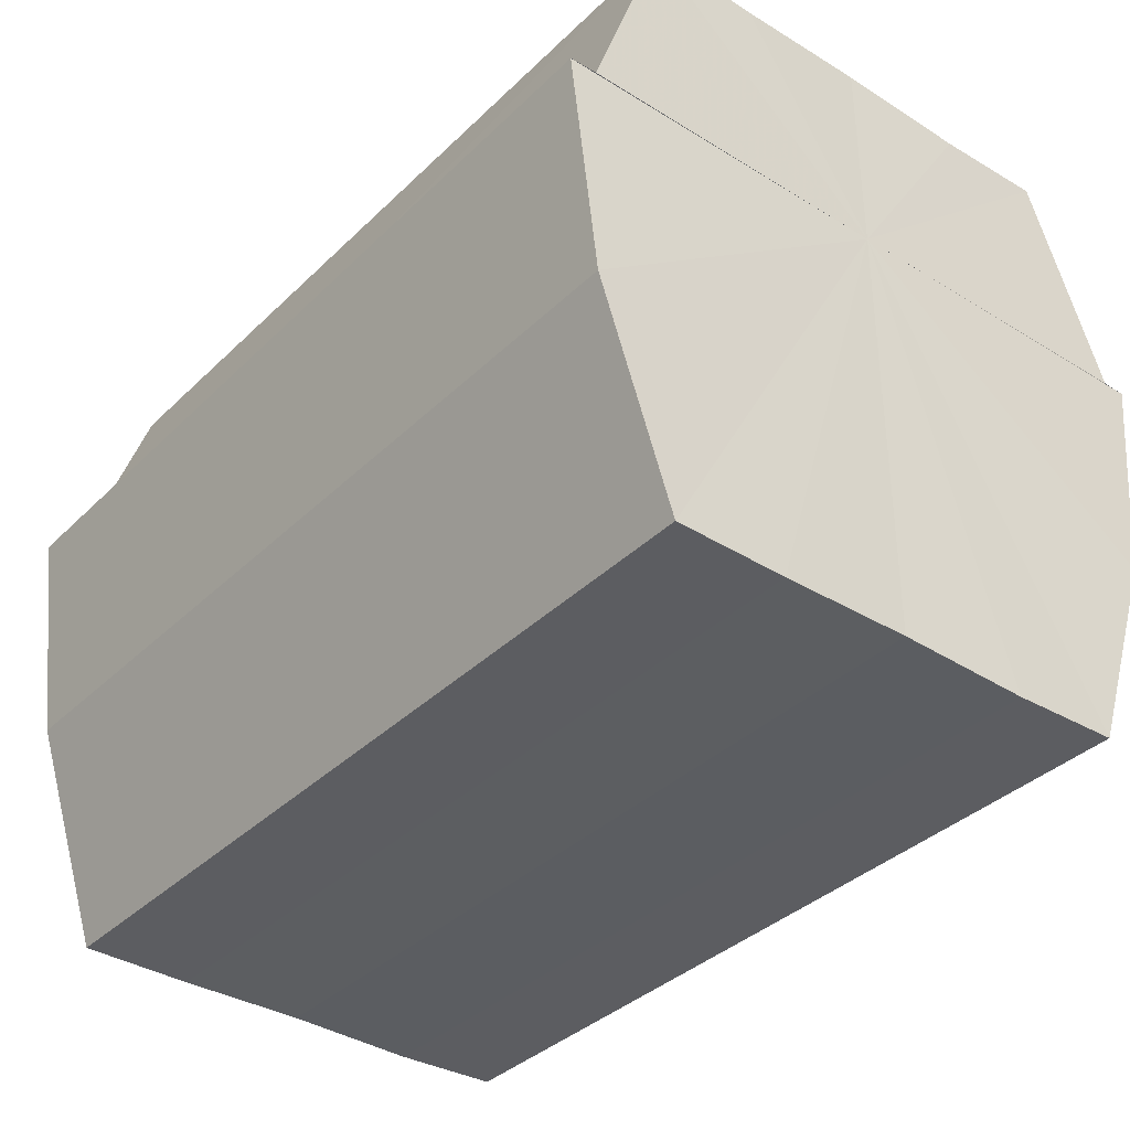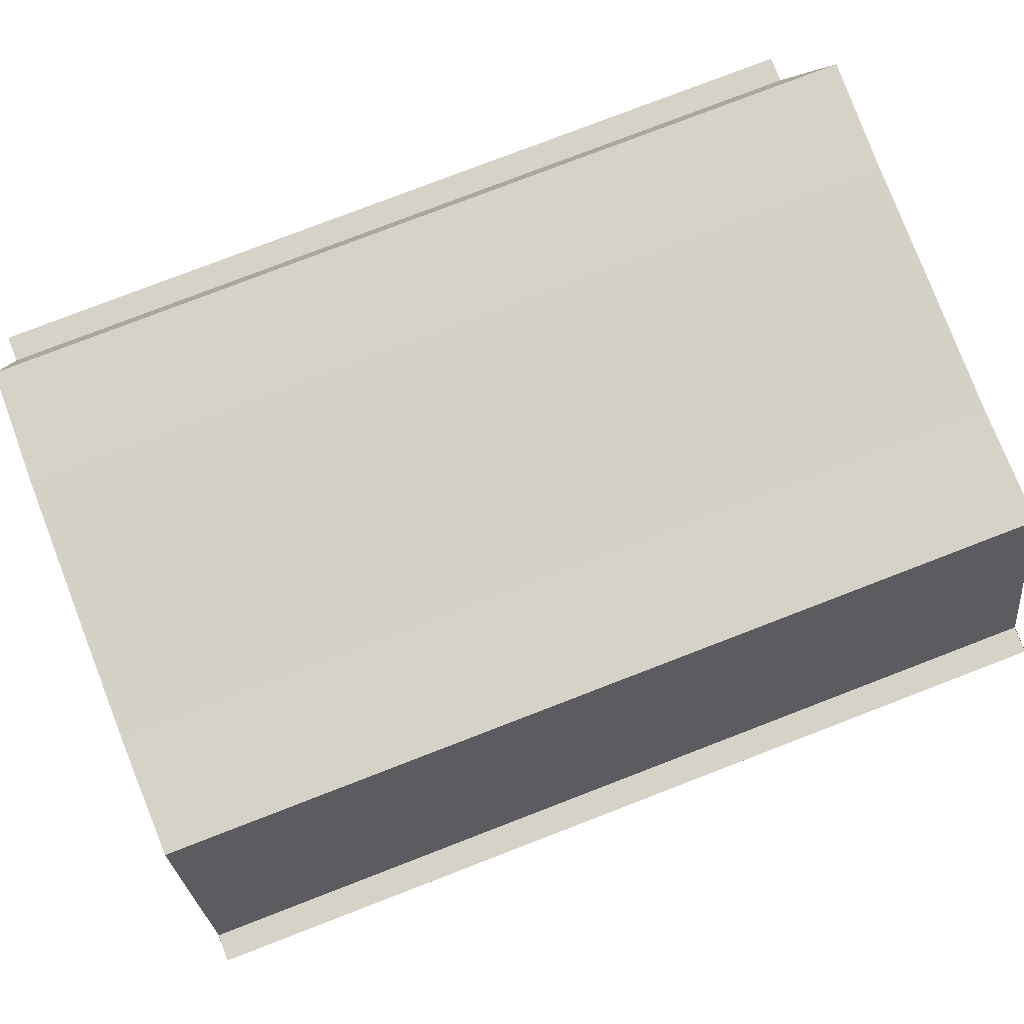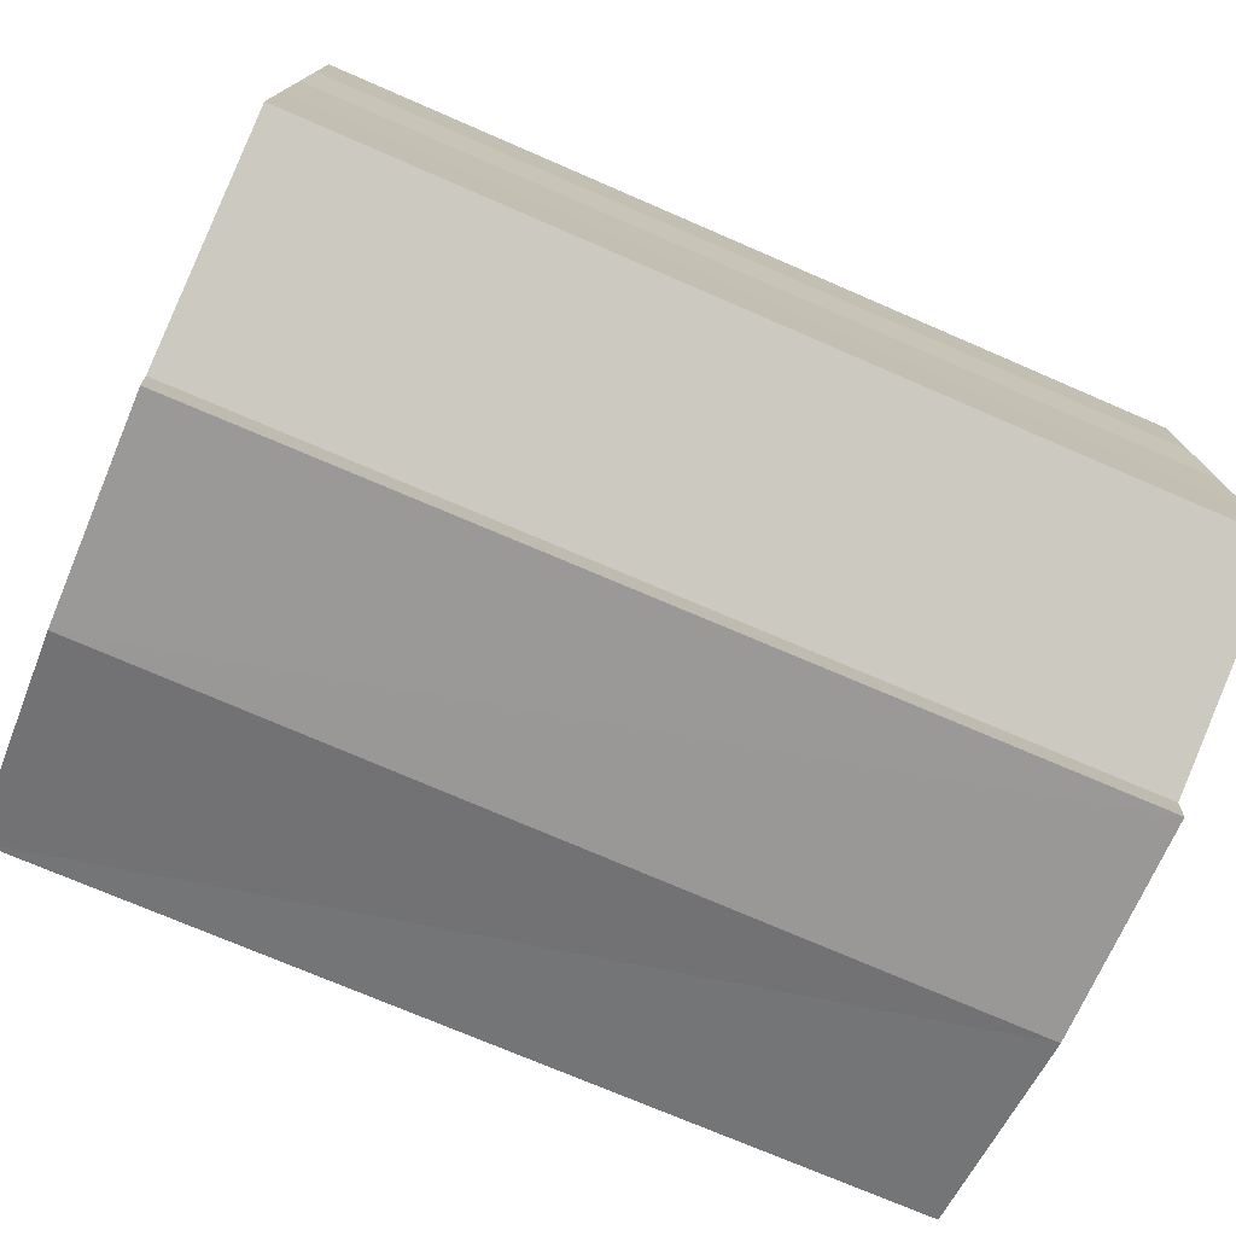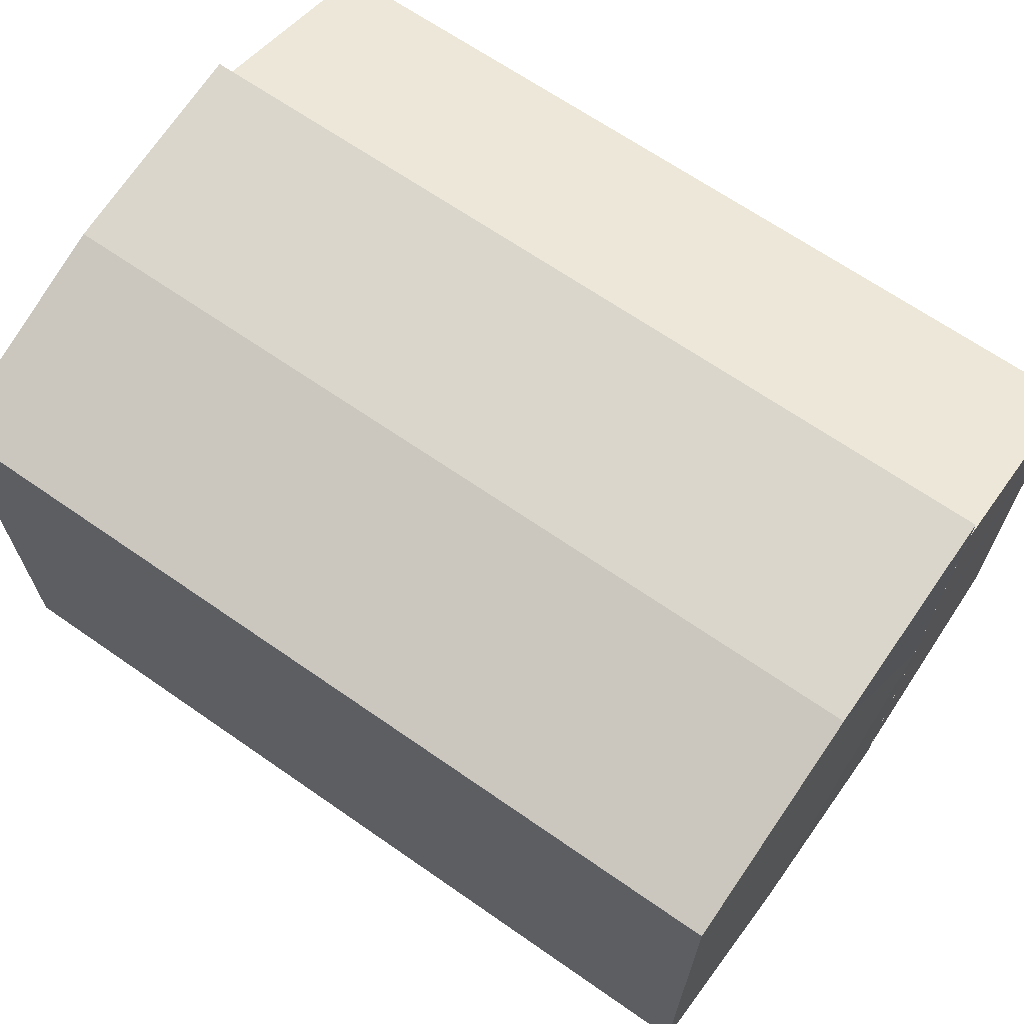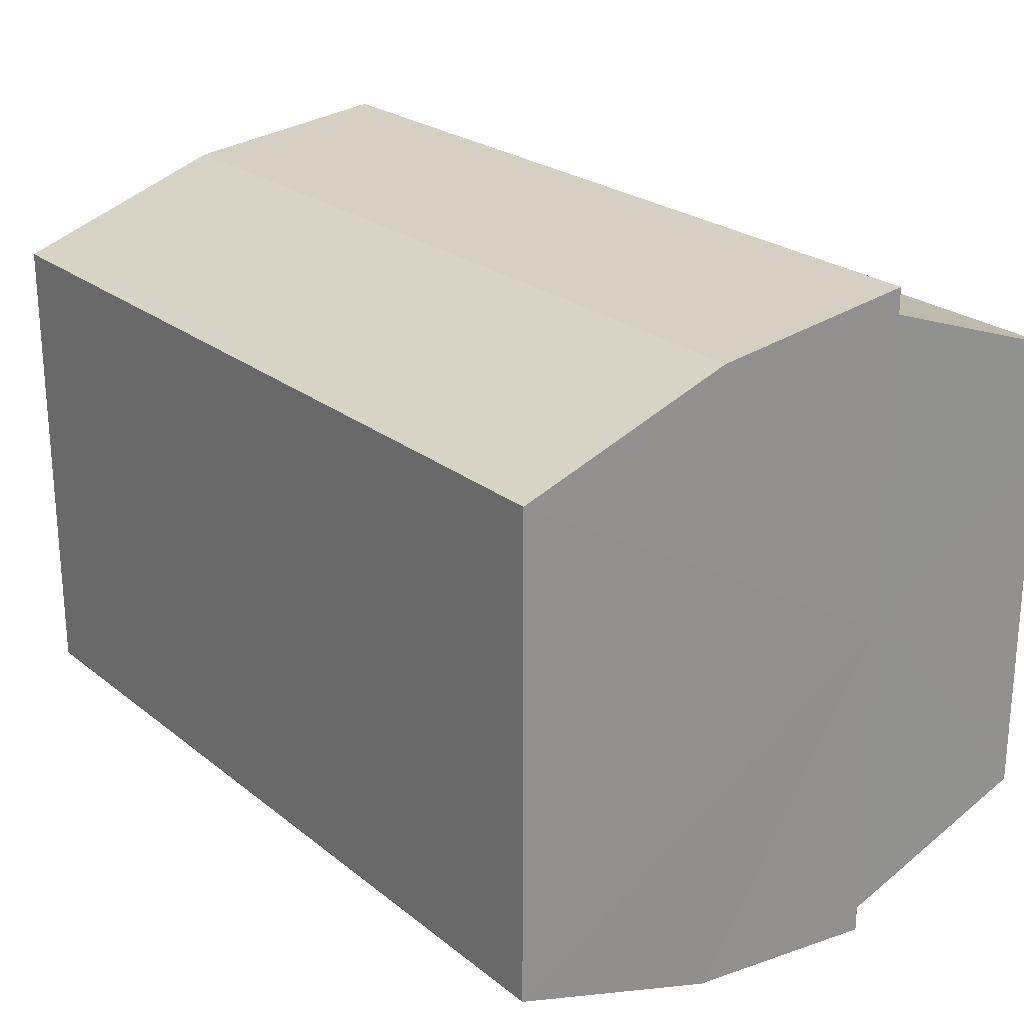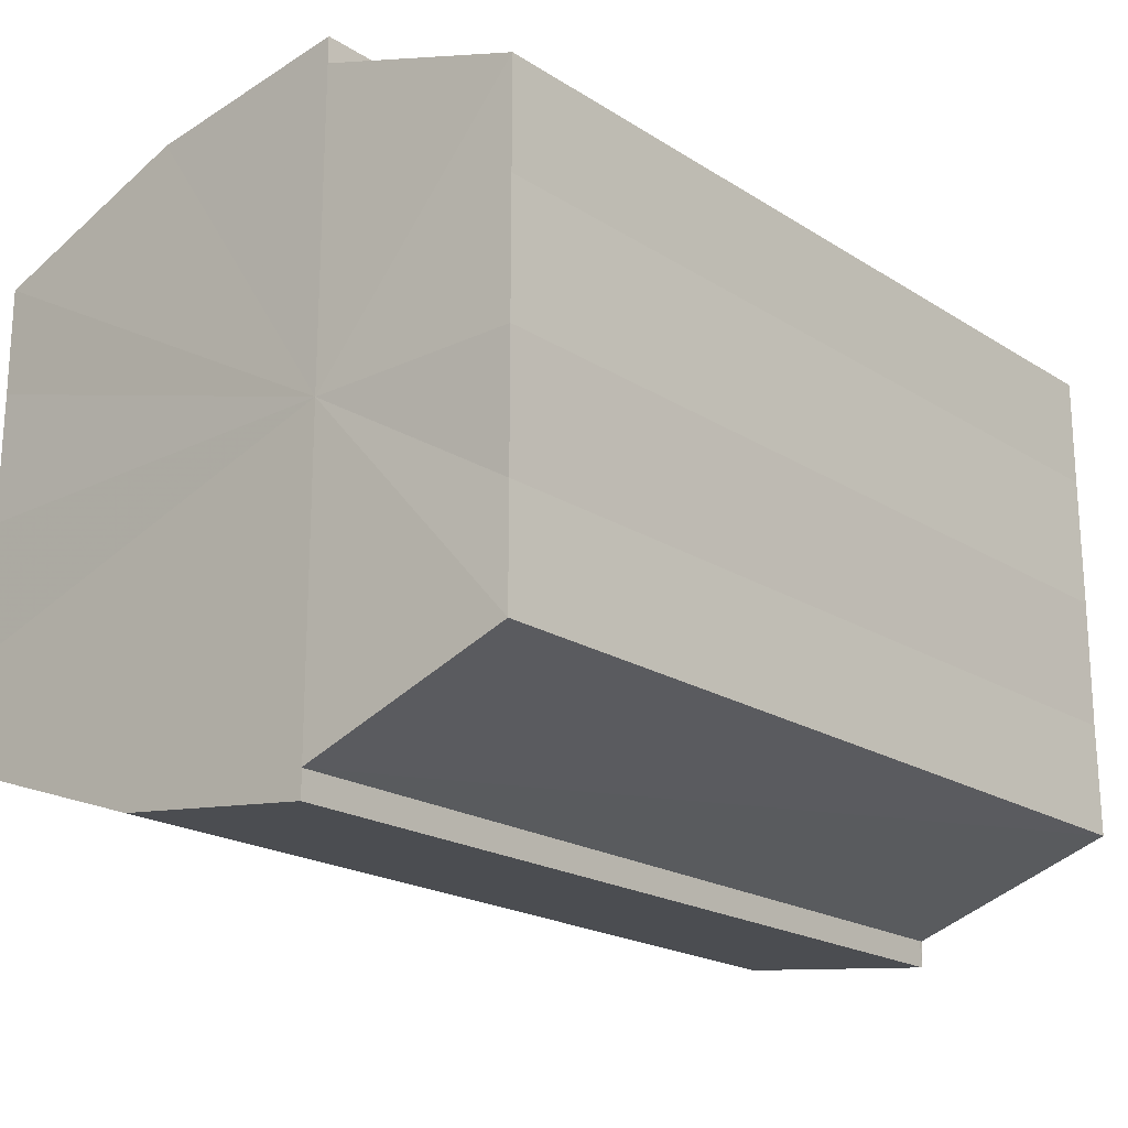
<metadata>
{"format":"obj","ext":"obj","renderer":"f3d","projection":"perspective","resolution":1024,"background":"white","views":[{"elev":-36.3,"azim":51.1,"up":"+Y"},{"elev":79.0,"azim":159.0,"up":"+Y"},{"elev":-75.1,"azim":156.7,"up":"+Z"},{"elev":66.9,"azim":34.8,"up":"+Z"},{"elev":23.7,"azim":52.4,"up":"+Z"},{"elev":-20.4,"azim":131.3,"up":"+Z"}]}
</metadata>
<code>
o 7493
v 2231 1901 7.328
v 2231 1901 7.335
v 2231 1901 7.328
v 2231 1901 7.34
v 2231 1901 7.335
v 2231 1901 7.343
v 2231 1901 7.34
v 2231 1901 7.322
v 2231 1901 7.322
v 2231 1901 7.317
v 2231 1901 7.317
v 2231 1901 7.314
v 2231 1901 7.314
v 2231 1901 7.313
v 2231 1901 7.314
v 2231 1901 7.313
v 2231 1901 7.313
v 2231 1901 7.328
v 2231 1901 7.335
v 2231 1901 7.335
v 2231 1901 7.34
v 2231 1901 7.34
v 2231 1901 7.322
v 2231 1901 7.328
v 2231 1901 7.317
v 2231 1901 7.322
v 2231 1901 7.314
v 2231 1901 7.317
v 2231 1901 7.343
v 2231 1901 7.343
v 2231 1901 7.344
v 2231 1901 7.343
v 2231 1901 7.344
v 2231 1901 7.344
v 2231 1901 7.328
v 2231 1901 7.343
v 2231 1901 7.34
v 2231 1901 7.335
v 2231 1901 7.328
v 2231 1901 7.322
v 2231 1901 7.317
v 2231 1901 7.314
v 2231 1901 7.313
v 2231 1901 7.314
v 2231 1901 7.313
v 2231 1901 7.317
v 2231 1901 7.314
v 2231 1901 7.322
v 2231 1901 7.317
v 2231 1901 7.328
v 2231 1901 7.322
v 2231 1901 7.335
v 2231 1901 7.328
v 2231 1901 7.34
v 2231 1901 7.335
v 2231 1901 7.343
v 2231 1901 7.34
v 2231 1901 7.344
v 2231 1901 7.343
v 2231 1901 7.344
v 2231 1901 7.343
v 2231 1901 7.34
v 2231 1901 7.343
v 2231 1901 7.335
v 2231 1901 7.34
v 2231 1901 7.328
v 2231 1901 7.335
v 2231 1901 7.322
v 2231 1901 7.328
v 2231 1901 7.317
v 2231 1901 7.322
v 2231 1901 7.314
v 2231 1901 7.317
v 2231 1901 7.313
v 2231 1901 7.314
v 2231 1901 7.335
v 2231 1901 7.328
v 2231 1901 7.34
v 2231 1901 7.343
v 2231 1901 7.322
v 2231 1901 7.317
v 2231 1901 7.314
v 2231 1901 7.328
v 2231 1901 7.328
v 2231 1901 7.335
v 2231 1901 7.322
v 2231 1901 7.34
v 2231 1901 7.343
v 2231 1901 7.317
v 2231 1901 7.314
v 2231 1901 7.314
v 2231 1901 7.313
v 2231 1901 7.317
v 2231 1901 7.322
v 2231 1901 7.328
v 2231 1901 7.335
v 2231 1901 7.34
v 2231 1901 7.343
f 1 2 3
f 2 4 5
f 4 6 7
f 8 1 9
f 10 8 11
f 12 10 13
f 14 15 13
f 16 15 17
f 18 19 20
f 20 21 22
f 23 24 18
f 25 26 23
f 27 28 25
f 22 29 30
f 29 31 32
f 32 33 34
f 35 36 33
f 35 37 36
f 35 38 37
f 35 39 38
f 35 40 39
f 35 41 40
f 35 42 41
f 35 43 42
f 44 43 45
f 46 47 44
f 48 49 46
f 50 51 48
f 52 53 50
f 54 55 52
f 56 57 54
f 58 59 56
f 60 61 58
f 61 62 63
f 62 64 65
f 64 66 67
f 66 68 69
f 68 70 71
f 70 72 73
f 72 74 75
f 35 76 77
f 35 78 76
f 35 79 78
f 35 77 80
f 35 80 81
f 35 81 82
f 83 84 85
f 83 86 84
f 83 85 87
f 83 87 88
f 83 89 86
f 83 90 89
f 83 91 92
f 83 93 91
f 83 94 93
f 83 95 94
f 83 96 95
f 83 97 96
f 83 98 97
f 83 34 98

</code>
